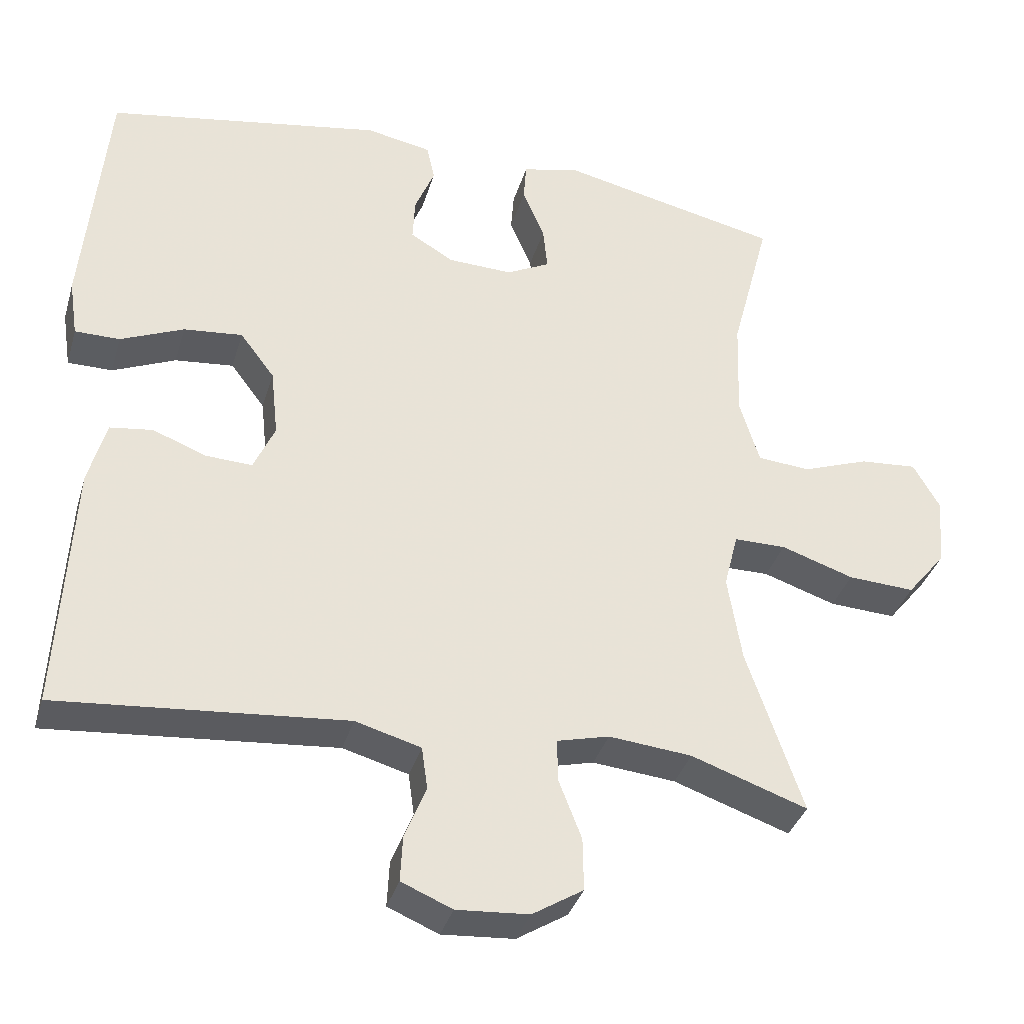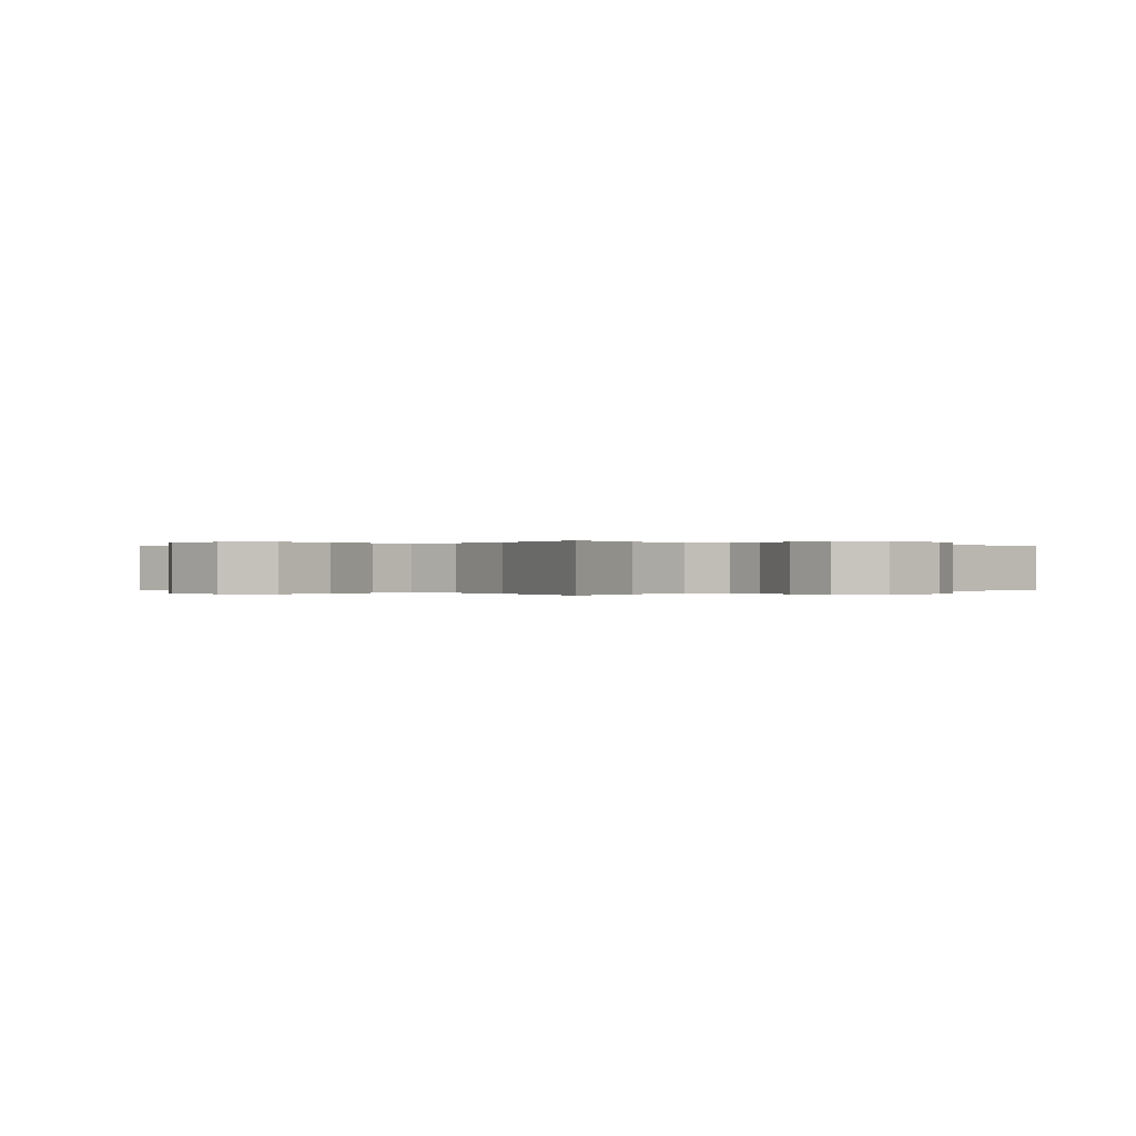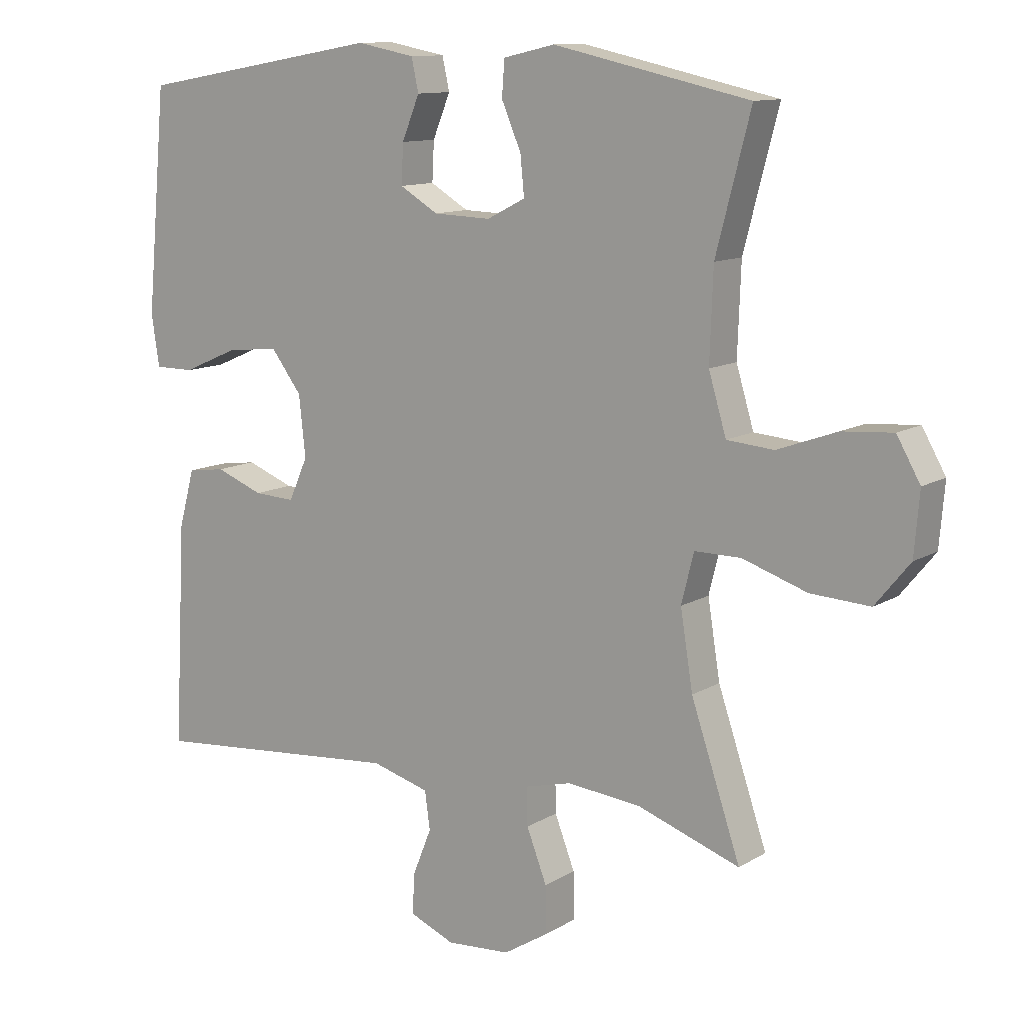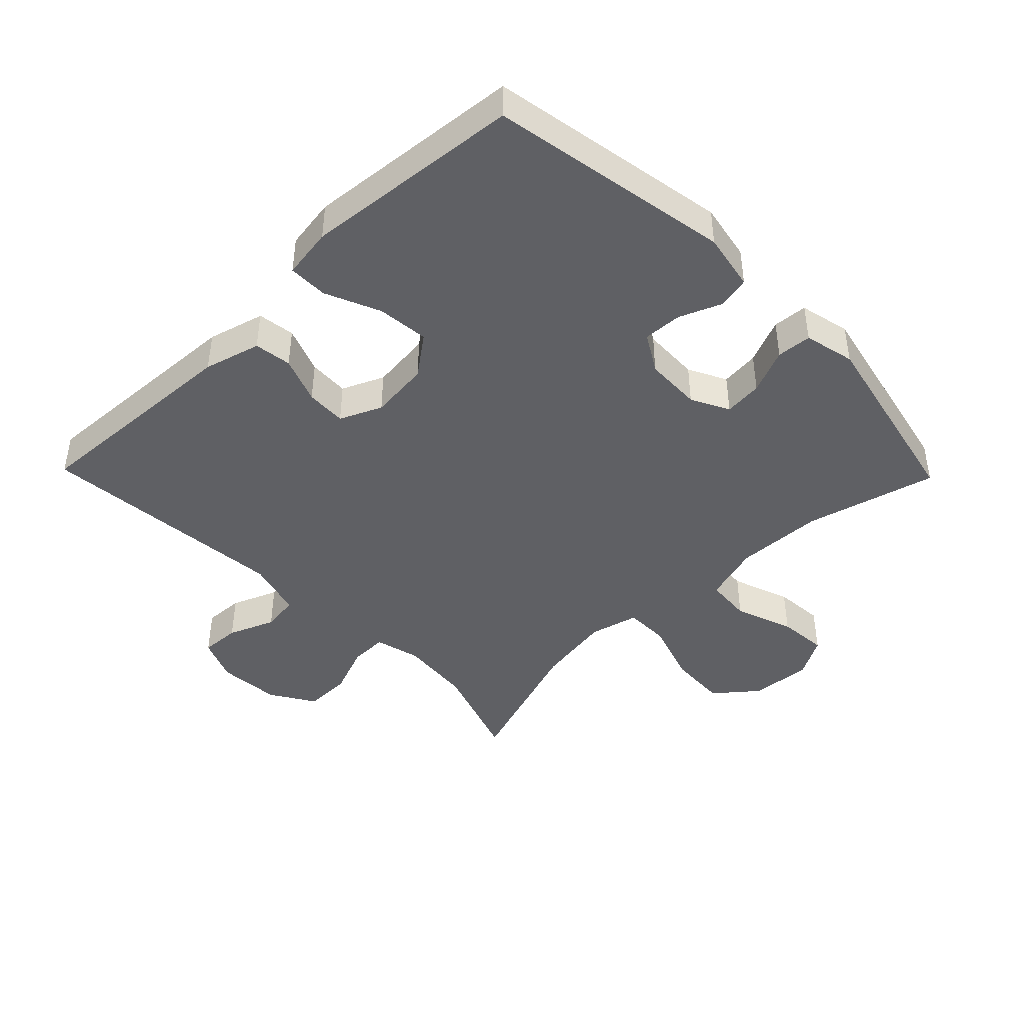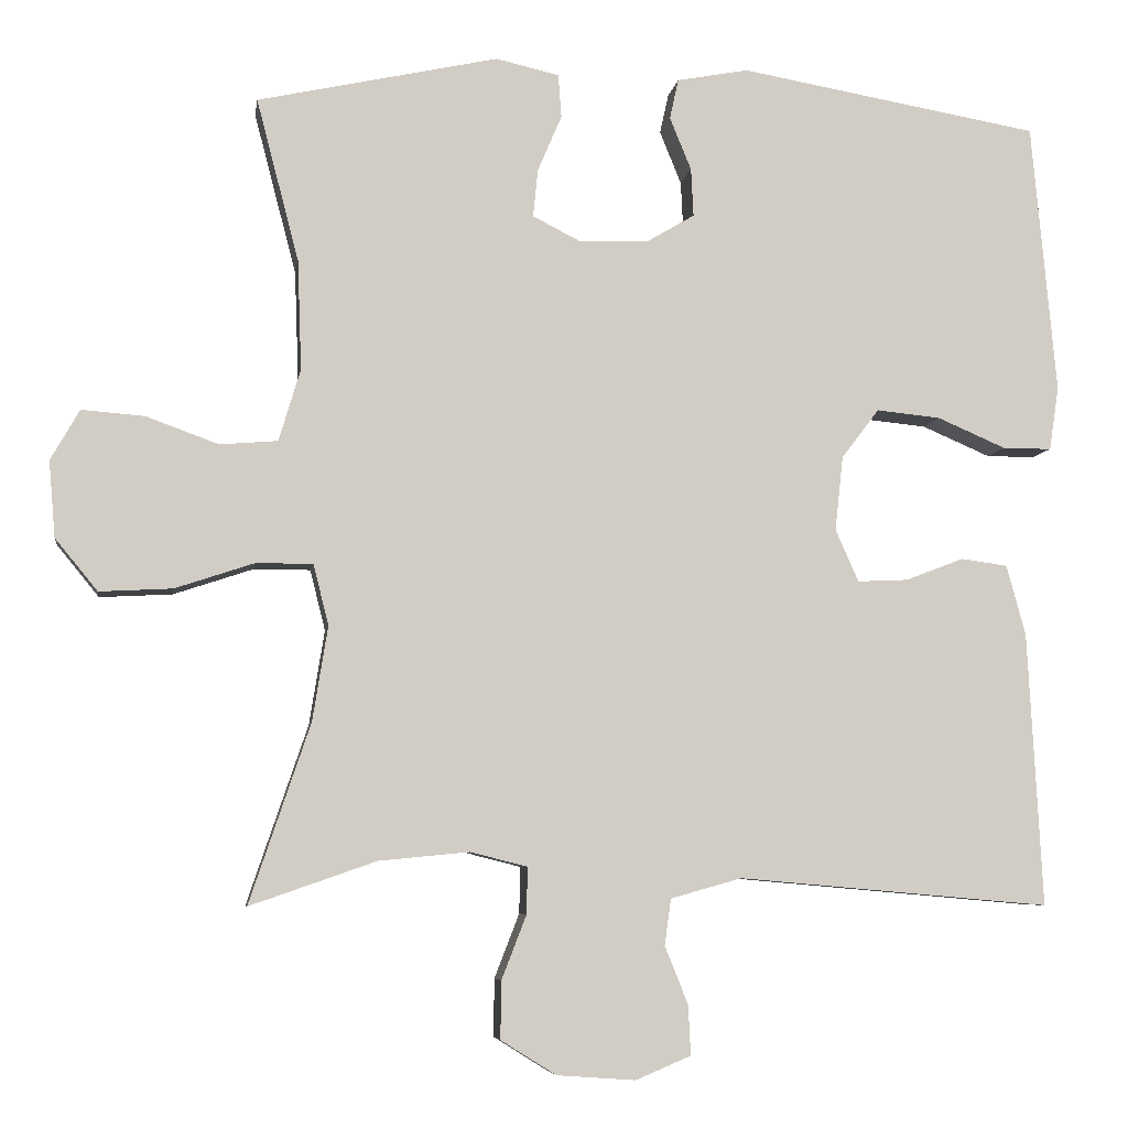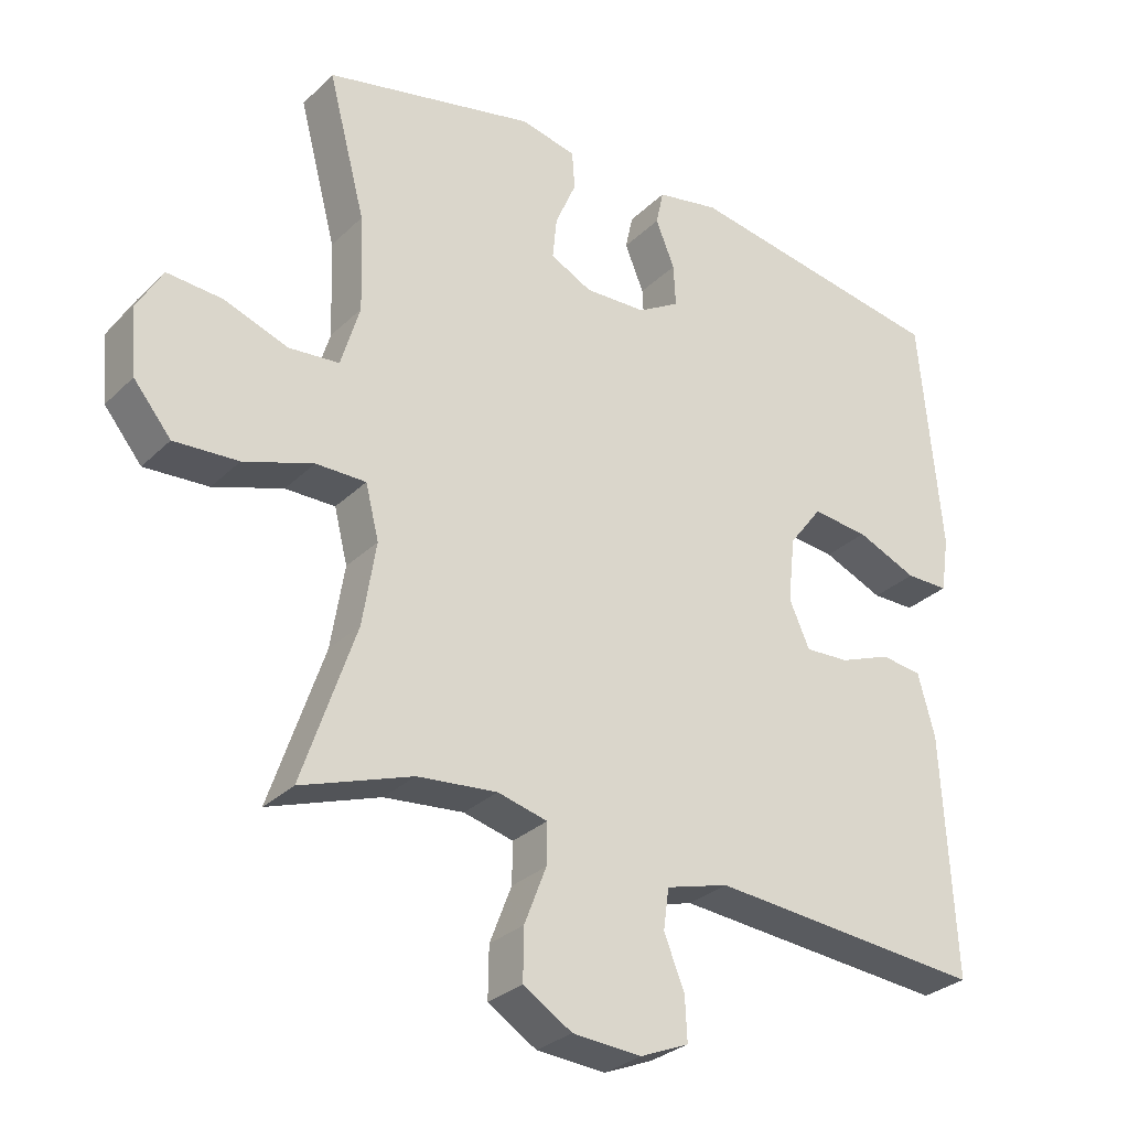
<metadata>
{"format":"obj","ext":"obj","renderer":"f3d","projection":"perspective","resolution":1024,"background":"white","views":[{"elev":-35.8,"azim":-15.8,"up":"+Z"},{"elev":0.0,"azim":136.5,"up":"+Y"},{"elev":11.5,"azim":35.4,"up":"+Z"},{"elev":-43.5,"azim":-45.8,"up":"+Y"},{"elev":-6.4,"azim":171.6,"up":"+Z"},{"elev":-29.6,"azim":144.0,"up":"+Z"}]}
</metadata>
<code>
v -0.5 0.07 0.5
v -0.124 0.07 0.565
v -0.035 0.07 0.548
v -0.024 0.07 0.498
v -0.051 0.07 0.432
v -0.054 0.07 0.372
v 0.005 0.07 0.337
v 0.093 0.07 0.334
v 0.152 0.07 0.364
v 0.146 0.07 0.424
v 0.116 0.07 0.494
v 0.12 0.07 0.548
v 0.199 0.07 0.566
v 0.5 0.07 0.5
v 0.447 0.07 0.297
v 0.442 0.07 0.16
v 0.469 0.07 0.07
v 0.541 0.07 0.064
v 0.632 0.07 0.097
v 0.71 0.07 0.103
v 0.746 0.07 0.04
v 0.738 0.07 -0.055
v 0.685 0.07 -0.12
v 0.594 0.07 -0.115
v 0.495 0.07 -0.082
v 0.424 0.07 -0.082
v 0.405 0.07 -0.158
v 0.424 0.07 -0.276
v 0.5 0.07 -0.5
v 0.342 0.07 -0.445
v 0.229 0.07 -0.434
v 0.158 0.07 -0.452
v 0.159 0.07 -0.51
v 0.19 0.07 -0.59
v 0.191 0.07 -0.662
v 0.122 0.07 -0.705
v 0.024 0.07 -0.712
v -0.045 0.07 -0.683
v -0.042 0.07 -0.621
v -0.013 0.07 -0.549
v -0.021 0.07 -0.491
v -0.11 0.07 -0.466
v -0.5 0.07 -0.5
v -0.482 0.07 -0.158
v -0.458 0.07 -0.07
v -0.4 0.07 -0.062
v -0.327 0.07 -0.09
v -0.264 0.07 -0.093
v -0.235 0.07 -0.028
v -0.245 0.07 0.065
v -0.292 0.07 0.127
v -0.372 0.07 0.119
v -0.458 0.07 0.082
v -0.519 0.07 0.082
v -0.531 0.07 0.161
v -0.5 0 0.5
v -0.124 0 0.565
v -0.035 0 0.548
v -0.024 0 0.498
v -0.051 0 0.432
v -0.054 0 0.372
v 0.005 0 0.337
v 0.093 0 0.334
v 0.152 0 0.364
v 0.146 0 0.424
v 0.116 0 0.494
v 0.12 0 0.548
v 0.199 0 0.566
v 0.5 0 0.5
v 0.447 0 0.297
v 0.442 0 0.16
v 0.469 0 0.07
v 0.541 0 0.064
v 0.632 0 0.097
v 0.71 0 0.103
v 0.746 0 0.04
v 0.738 0 -0.055
v 0.685 0 -0.12
v 0.594 0 -0.115
v 0.495 0 -0.082
v 0.424 0 -0.082
v 0.405 0 -0.158
v 0.424 0 -0.276
v 0.5 0 -0.5
v 0.342 0 -0.445
v 0.229 0 -0.434
v 0.158 0 -0.452
v 0.159 0 -0.51
v 0.19 0 -0.59
v 0.191 0 -0.662
v 0.122 0 -0.705
v 0.024 0 -0.712
v -0.045 0 -0.683
v -0.042 0 -0.621
v -0.013 0 -0.549
v -0.021 0 -0.491
v -0.11 0 -0.466
v -0.5 0 -0.5
v -0.482 0 -0.158
v -0.458 0 -0.07
v -0.4 0 -0.062
v -0.327 0 -0.09
v -0.264 0 -0.093
v -0.235 0 -0.028
v -0.245 0 0.065
v -0.292 0 0.127
v -0.372 0 0.119
v -0.458 0 0.082
v -0.519 0 0.082
v -0.531 0 0.161
f 3 4 5
f 2 3 5
f 1 2 5
f 55 1 5
f 54 55 5
f 53 54 5
f 52 53 5
f 51 52 5 6
f 50 51 6 7
f 49 50 7 8
f 48 49 8 9
f 45 46 47
f 44 45 47
f 43 44 47
f 42 43 47
f 41 42 47 48
f 38 39 40
f 37 38 40
f 36 37 40
f 35 36 40
f 34 35 40
f 33 34 40
f 32 33 40 41
f 41 48 9
f 32 41 9
f 31 32 9
f 28 29 30
f 30 31 9
f 28 30 9
f 27 28 9
f 23 24 25
f 22 23 25
f 21 22 25
f 20 21 25
f 19 20 25
f 18 19 25
f 17 18 25 26
f 16 17 26
f 27 9 10
f 26 27 10
f 16 26 10
f 15 16 10
f 13 14 15
f 12 13 15
f 11 12 15
f 10 11 15
f 60 59 58
f 60 58 57
f 60 57 56
f 60 56 110
f 60 110 109
f 60 109 108
f 60 108 107
f 61 60 107 106
f 62 61 106 105
f 63 62 105 104
f 64 63 104 103
f 102 101 100
f 102 100 99
f 102 99 98
f 102 98 97
f 103 102 97 96
f 95 94 93
f 95 93 92
f 95 92 91
f 95 91 90
f 95 90 89
f 95 89 88
f 96 95 88 87
f 64 103 96
f 64 96 87
f 64 87 86
f 85 84 83
f 64 86 85
f 64 85 83
f 64 83 82
f 80 79 78
f 80 78 77
f 80 77 76
f 80 76 75
f 80 75 74
f 80 74 73
f 81 80 73 72
f 81 72 71
f 65 64 82
f 65 82 81
f 65 81 71
f 65 71 70
f 70 69 68
f 70 68 67
f 70 67 66
f 70 66 65
f 1 56 57 2
f 2 57 58 3
f 3 58 59 4
f 4 59 60 5
f 5 60 61 6
f 6 61 62 7
f 7 62 63 8
f 8 63 64 9
f 9 64 65 10
f 10 65 66 11
f 11 66 67 12
f 12 67 68 13
f 13 68 69 14
f 14 69 70 15
f 15 70 71 16
f 16 71 72 17
f 17 72 73 18
f 18 73 74 19
f 19 74 75 20
f 20 75 76 21
f 21 76 77 22
f 22 77 78 23
f 23 78 79 24
f 24 79 80 25
f 25 80 81 26
f 26 81 82 27
f 27 82 83 28
f 28 83 84 29
f 29 84 85 30
f 30 85 86 31
f 31 86 87 32
f 32 87 88 33
f 33 88 89 34
f 34 89 90 35
f 35 90 91 36
f 36 91 92 37
f 37 92 93 38
f 38 93 94 39
f 39 94 95 40
f 40 95 96 41
f 41 96 97 42
f 42 97 98 43
f 43 98 99 44
f 44 99 100 45
f 45 100 101 46
f 46 101 102 47
f 47 102 103 48
f 48 103 104 49
f 49 104 105 50
f 50 105 106 51
f 51 106 107 52
f 52 107 108 53
f 53 108 109 54
f 54 109 110 55
f 55 110 56 1

</code>
